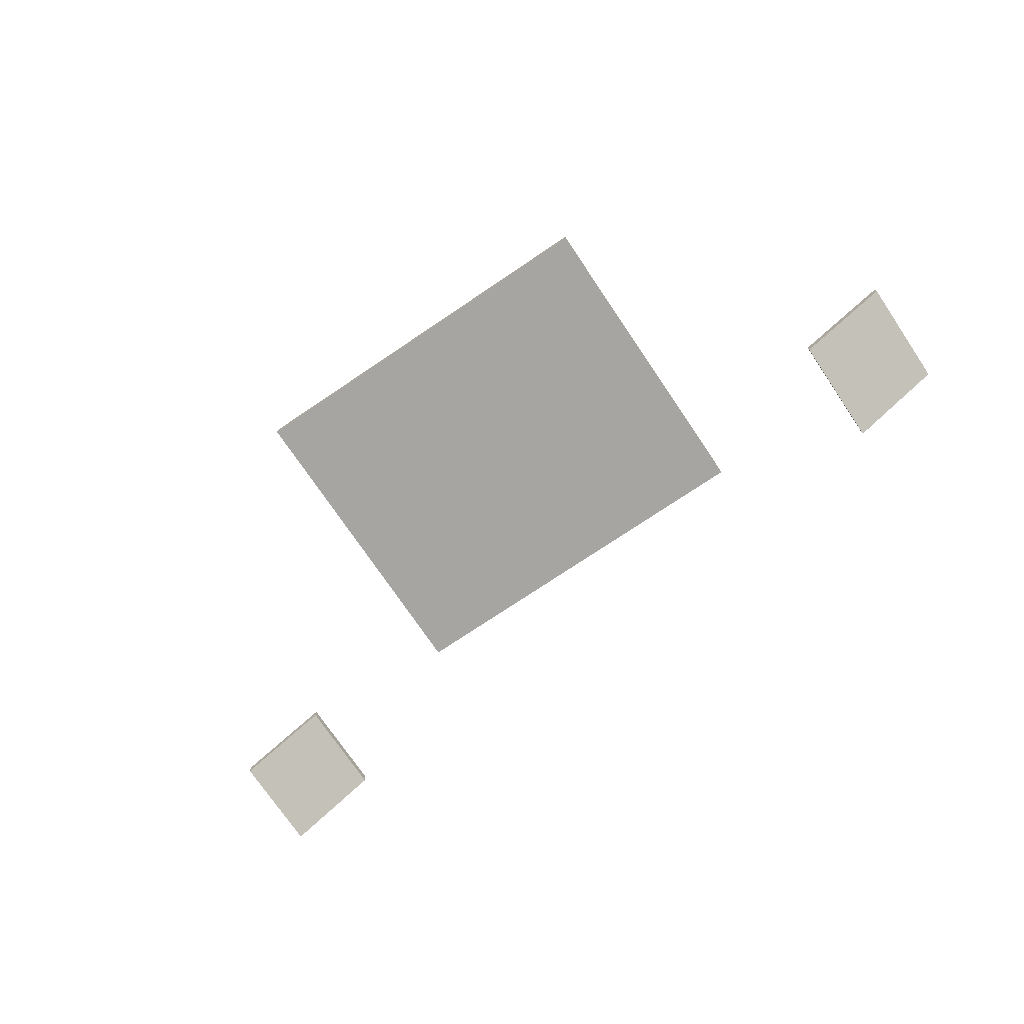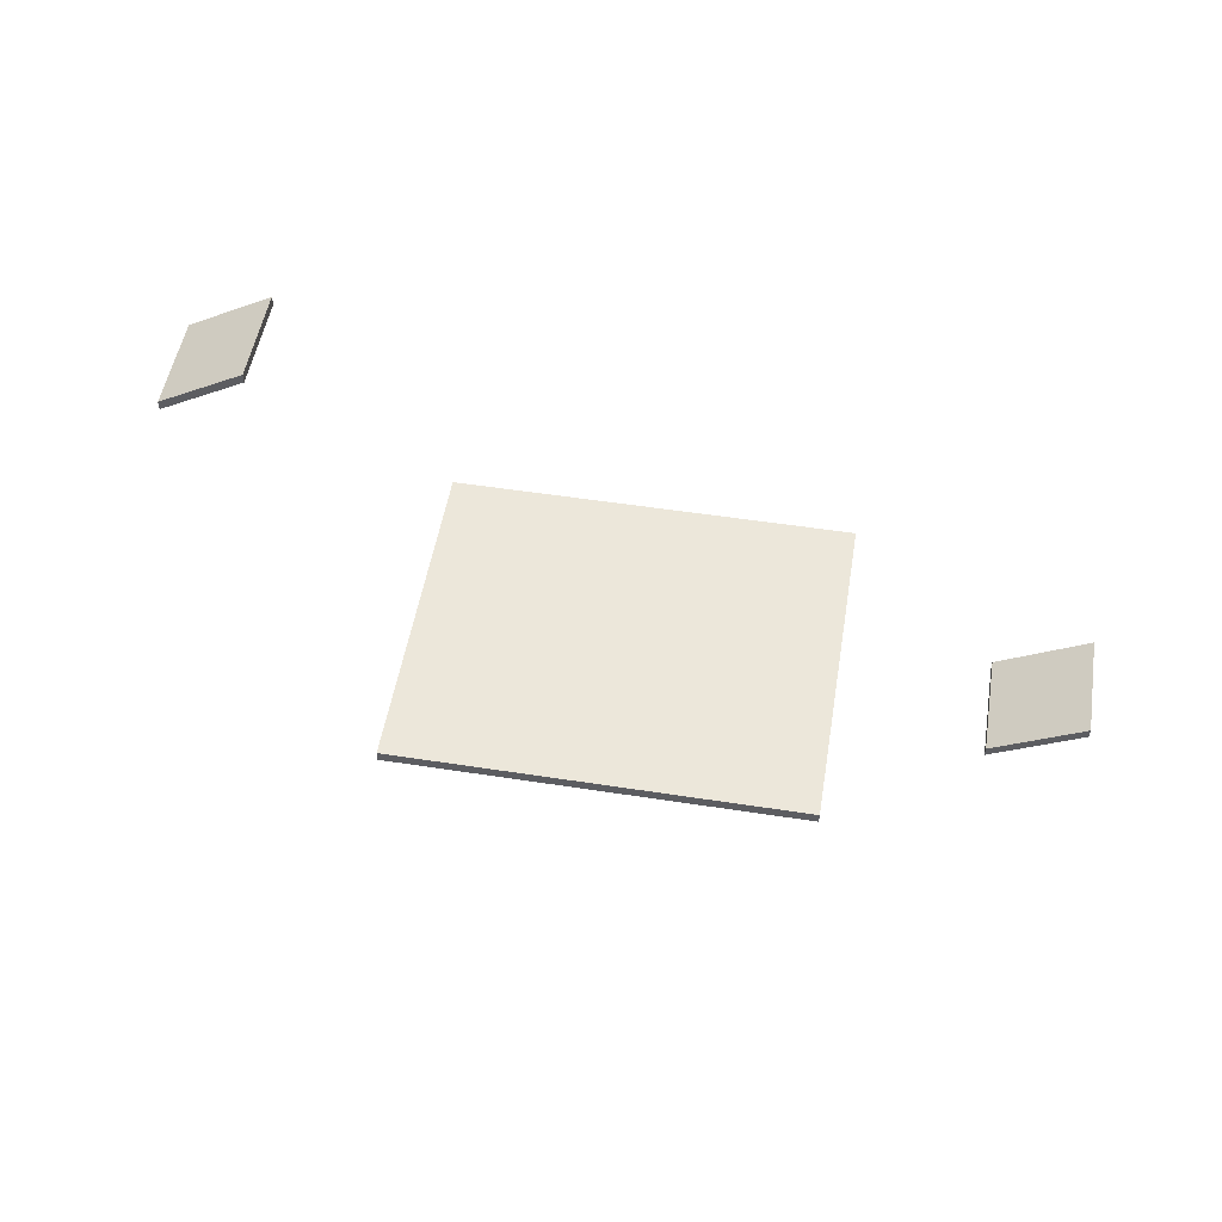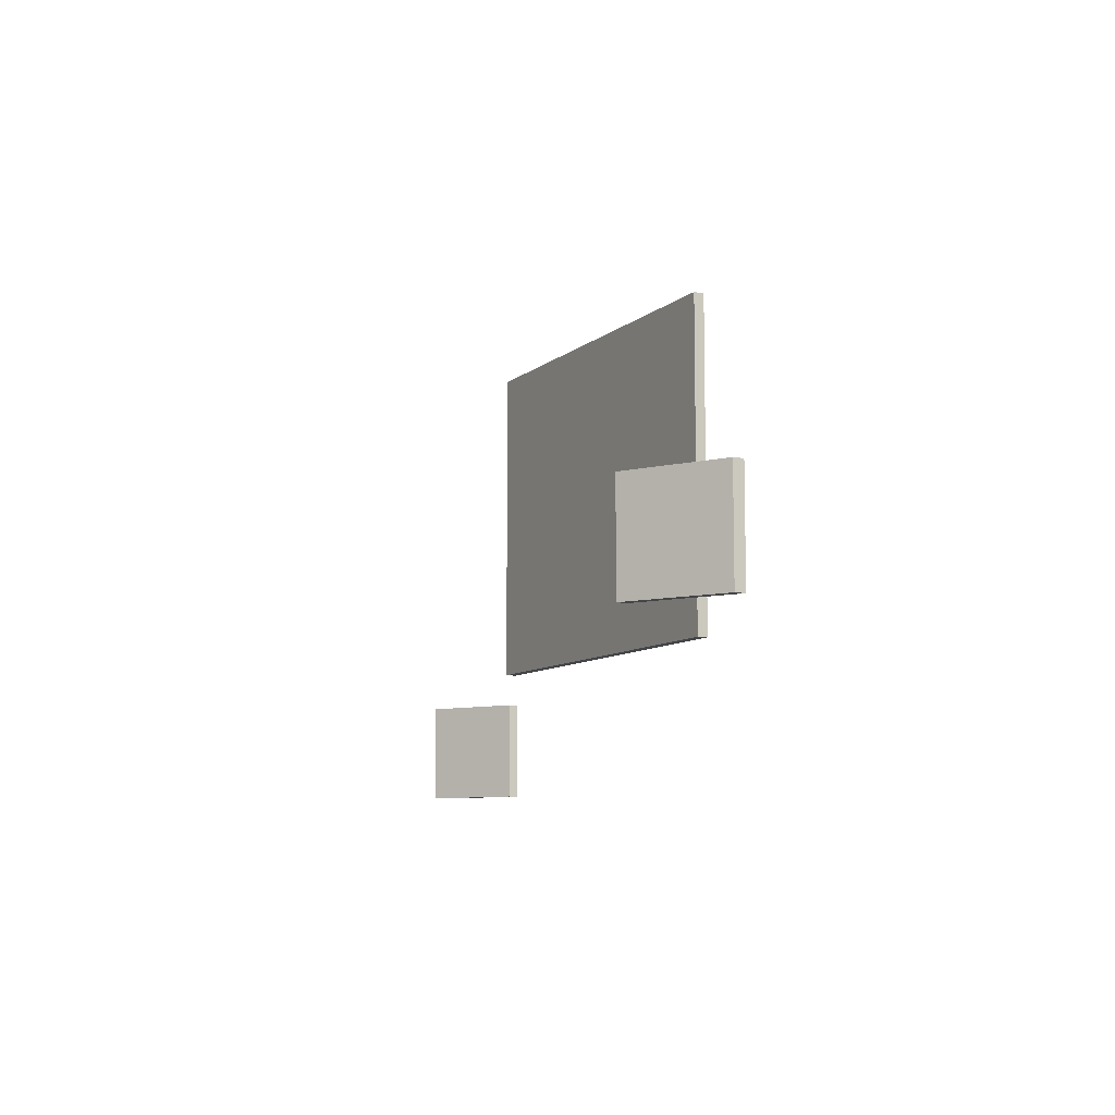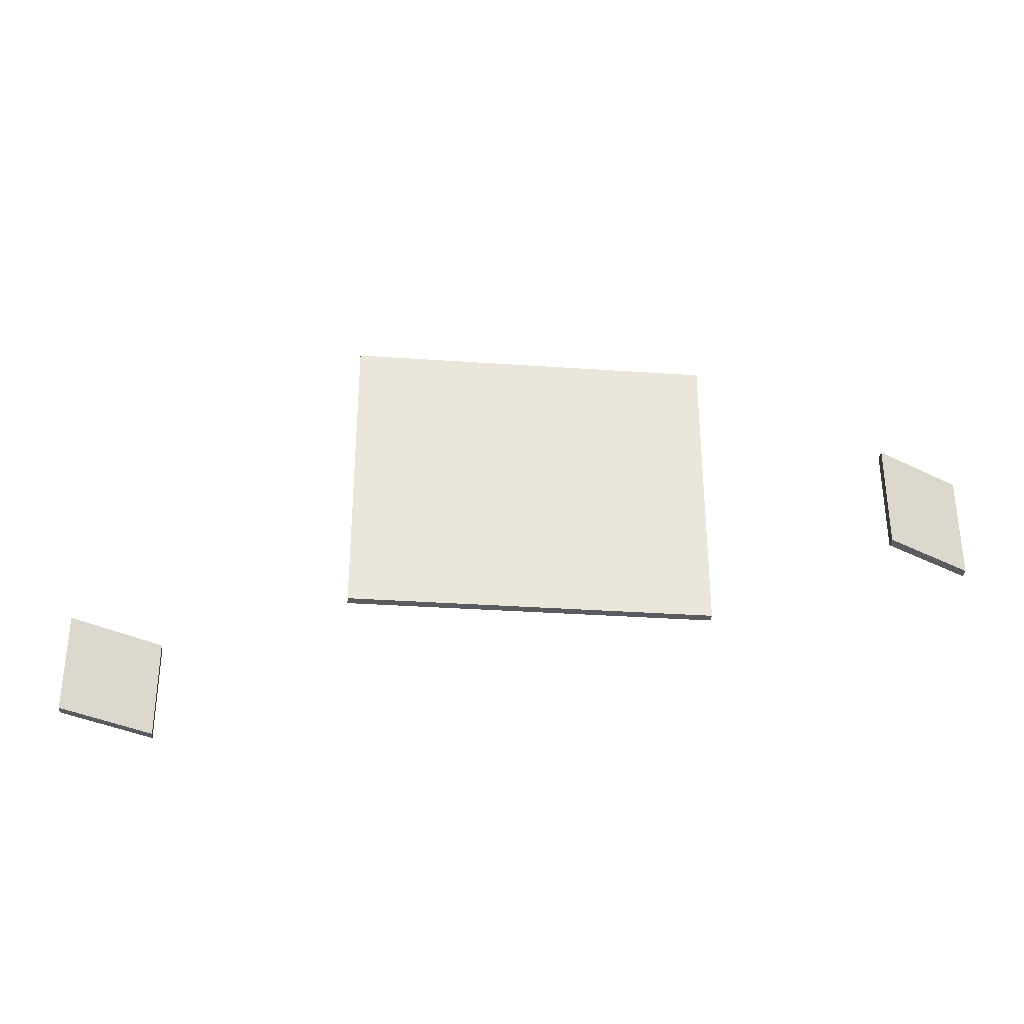
<metadata>
{"format":"obj","ext":"obj","renderer":"f3d","projection":"perspective","resolution":1024,"background":"white","views":[{"elev":-73.6,"azim":34.0,"up":"+Y"},{"elev":52.1,"azim":9.5,"up":"+Y"},{"elev":-9.0,"azim":62.5,"up":"+Z"},{"elev":-32.3,"azim":-5.6,"up":"+Z"}]}
</metadata>
<code>
v 1793 -903.8 -876.5
v 1793 -903.8 -1180
v 1793 -873.8 -876.5
v 1793 -873.8 -1180
v 3743 -1013 75.57
v 3743 -1013 -840.6
v 2056 -721.9 -876.5
v 2056 -721.9 -1180
v 4179 -1495 -530.5
v 4442 -1343 -530.5
v 4179 -1495 -834.5
v 4442 -1343 -834.5
v 2626 -1043 -840.6
v 2626 -1043 75.57
v 3743 -1043 -840.6
v 3743 -1043 75.57
v 2056 -751.9 -1180
v 1793 -903.8 -1180
v 2056 -721.9 -1180
v 1793 -873.8 -1180
v 2626 -1013 -840.6
v 2626 -1013 75.57
v 3743 -1013 -840.6
v 3743 -1013 75.57
v 1793 -873.8 -1180
v 1793 -873.8 -876.5
v 2056 -721.9 -1180
v 2056 -721.9 -876.5
v 4442 -1373 -834.5
v 4179 -1525 -834.5
v 4442 -1343 -834.5
v 4179 -1495 -834.5
v 2626 -1013 75.57
v 3743 -1013 75.57
v 2626 -1043 75.57
v 3743 -1043 75.57
v 2626 -1013 -840.6
v 3743 -1013 -840.6
v 2626 -1043 -840.6
v 3743 -1043 -840.6
v 2626 -1013 -840.6
v 2626 -1013 75.57
v 2626 -1043 -840.6
v 2626 -1043 75.57
v 3743 -1043 -840.6
v 3743 -1043 75.57
v 2056 -751.9 -1180
v 2056 -751.9 -876.5
v 4442 -1343 -530.5
v 4442 -1343 -834.5
v 4179 -1495 -530.5
v 4179 -1495 -834.5
v 2056 -721.9 -876.5
v 1793 -903.8 -876.5
v 2056 -751.9 -876.5
v 1793 -873.8 -876.5
v 1793 -903.8 -1180
v 1793 -903.8 -876.5
v 2056 -751.9 -1180
v 2056 -751.9 -876.5
v 4179 -1525 -530.5
v 4442 -1373 -530.5
v 4442 -1373 -834.5
v 4179 -1525 -834.5
v 4179 -1495 -530.5
v 4179 -1525 -834.5
v 4179 -1525 -530.5
v 4442 -1343 -530.5
v 4442 -1373 -530.5
v 4179 -1525 -530.5
v 4442 -1373 -834.5
v 4442 -1373 -530.5
f 29 32 31
f 9 69 68
f 72 12 10
f 52 49 50
f 66 65 11
f 62 64 63
f 29 30 32
f 9 70 69
f 72 71 12
f 52 51 49
f 66 67 65
f 62 61 64
f 35 34 33
f 16 13 15
f 43 42 41
f 46 6 5
f 40 37 38
f 21 24 23
f 35 36 34
f 16 14 13
f 43 44 42
f 46 45 6
f 40 39 37
f 21 22 24
f 17 20 19
f 25 28 27
f 60 2 59
f 57 56 4
f 3 55 53
f 48 8 7
f 17 18 20
f 25 26 28
f 60 1 2
f 57 58 56
f 3 54 55
f 48 47 8

</code>
